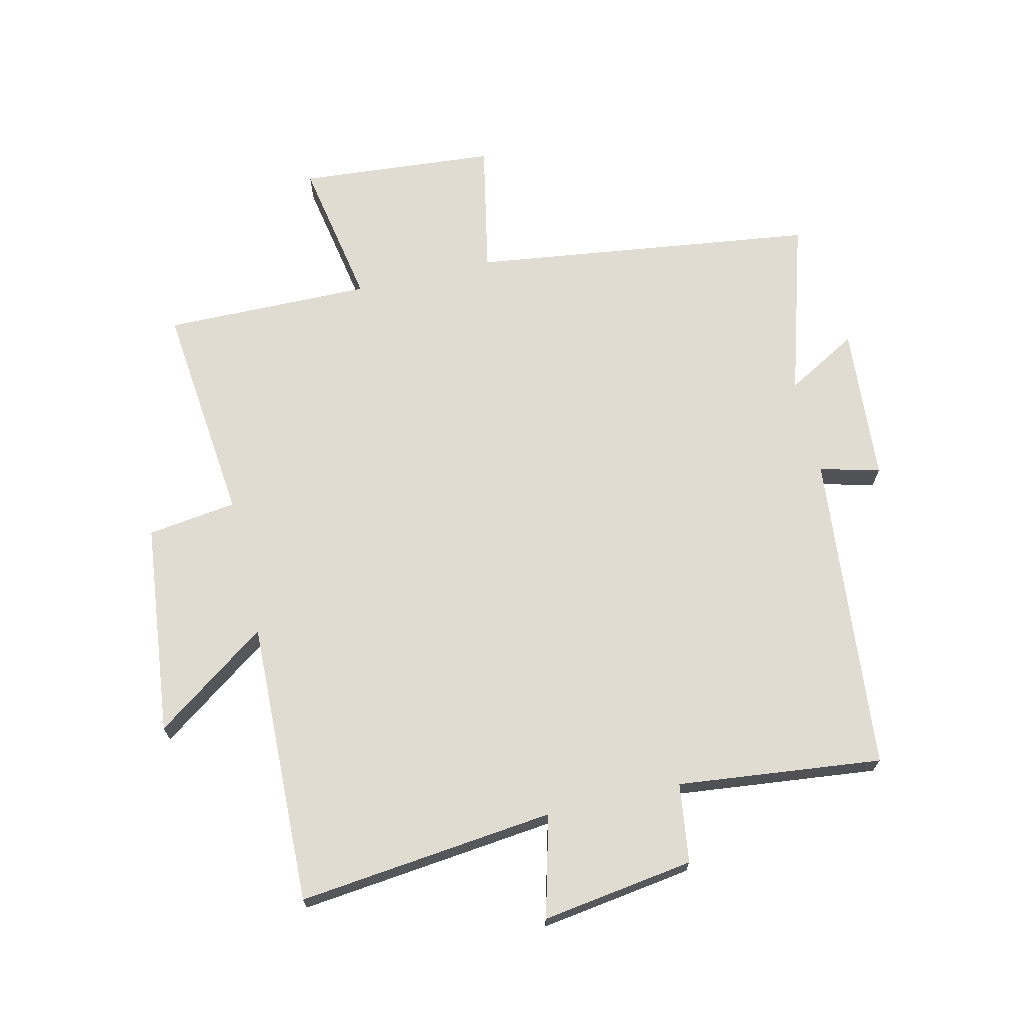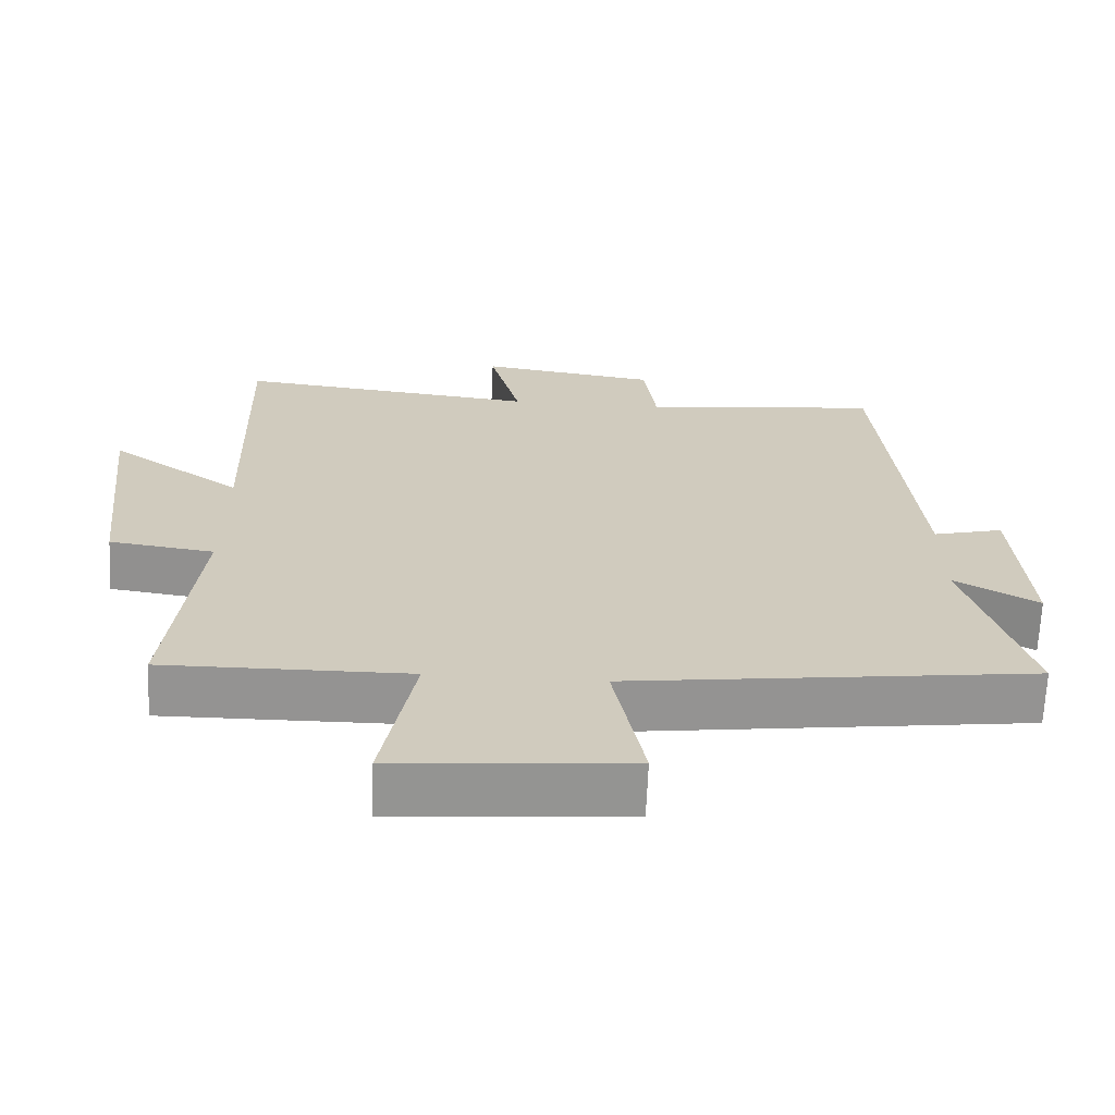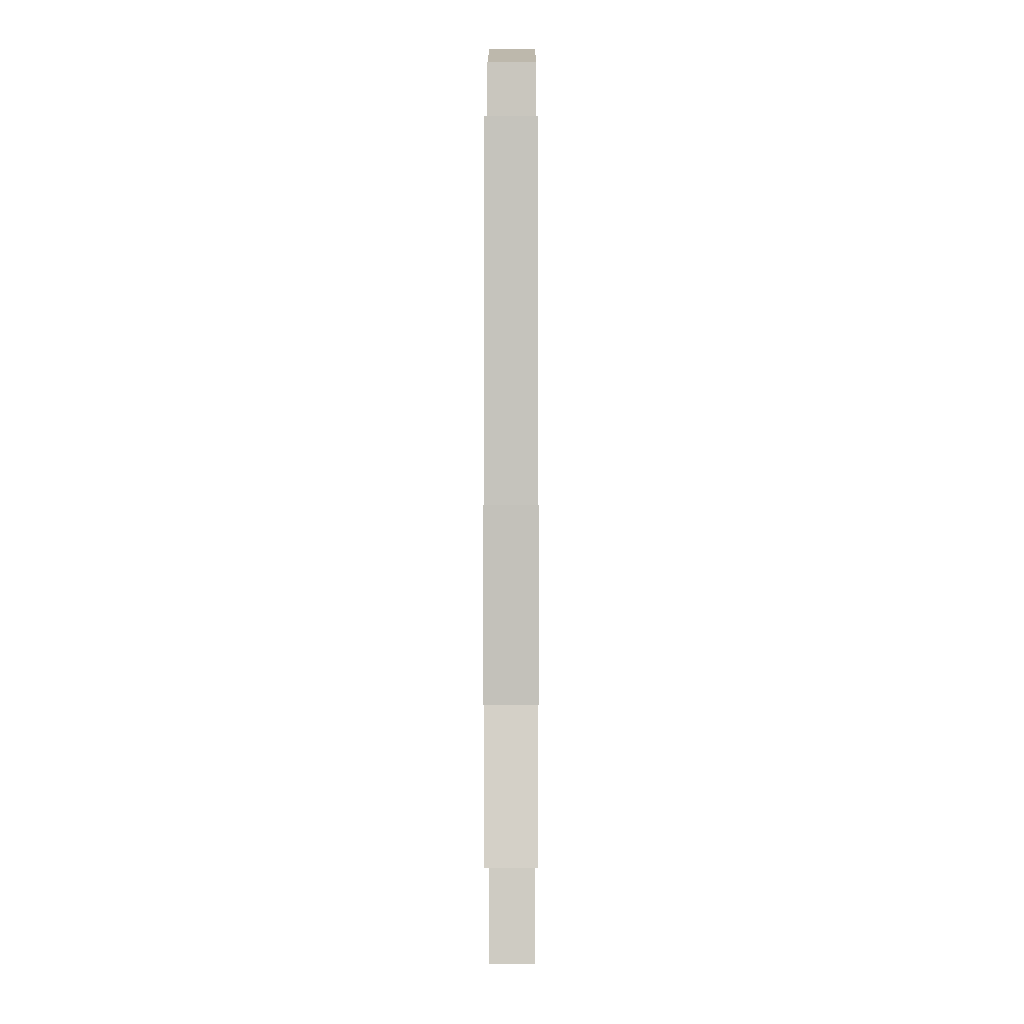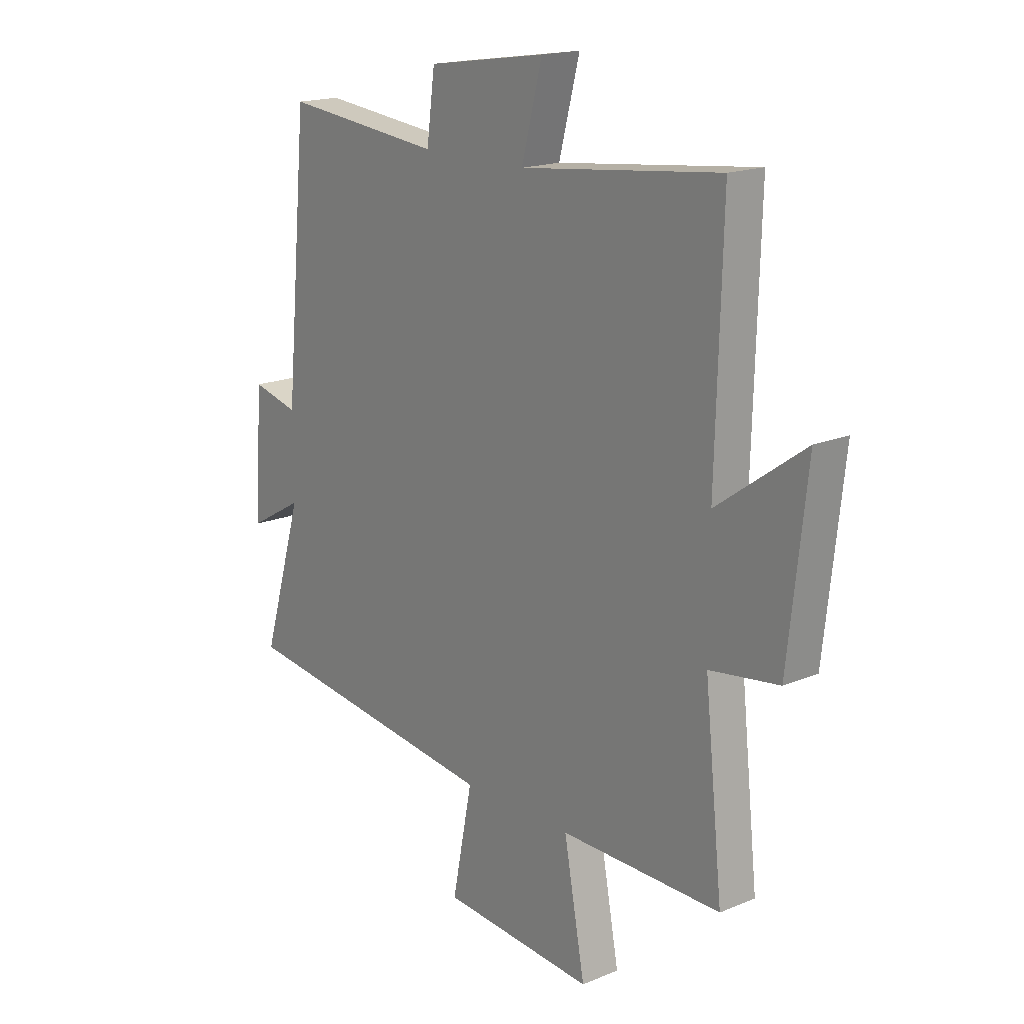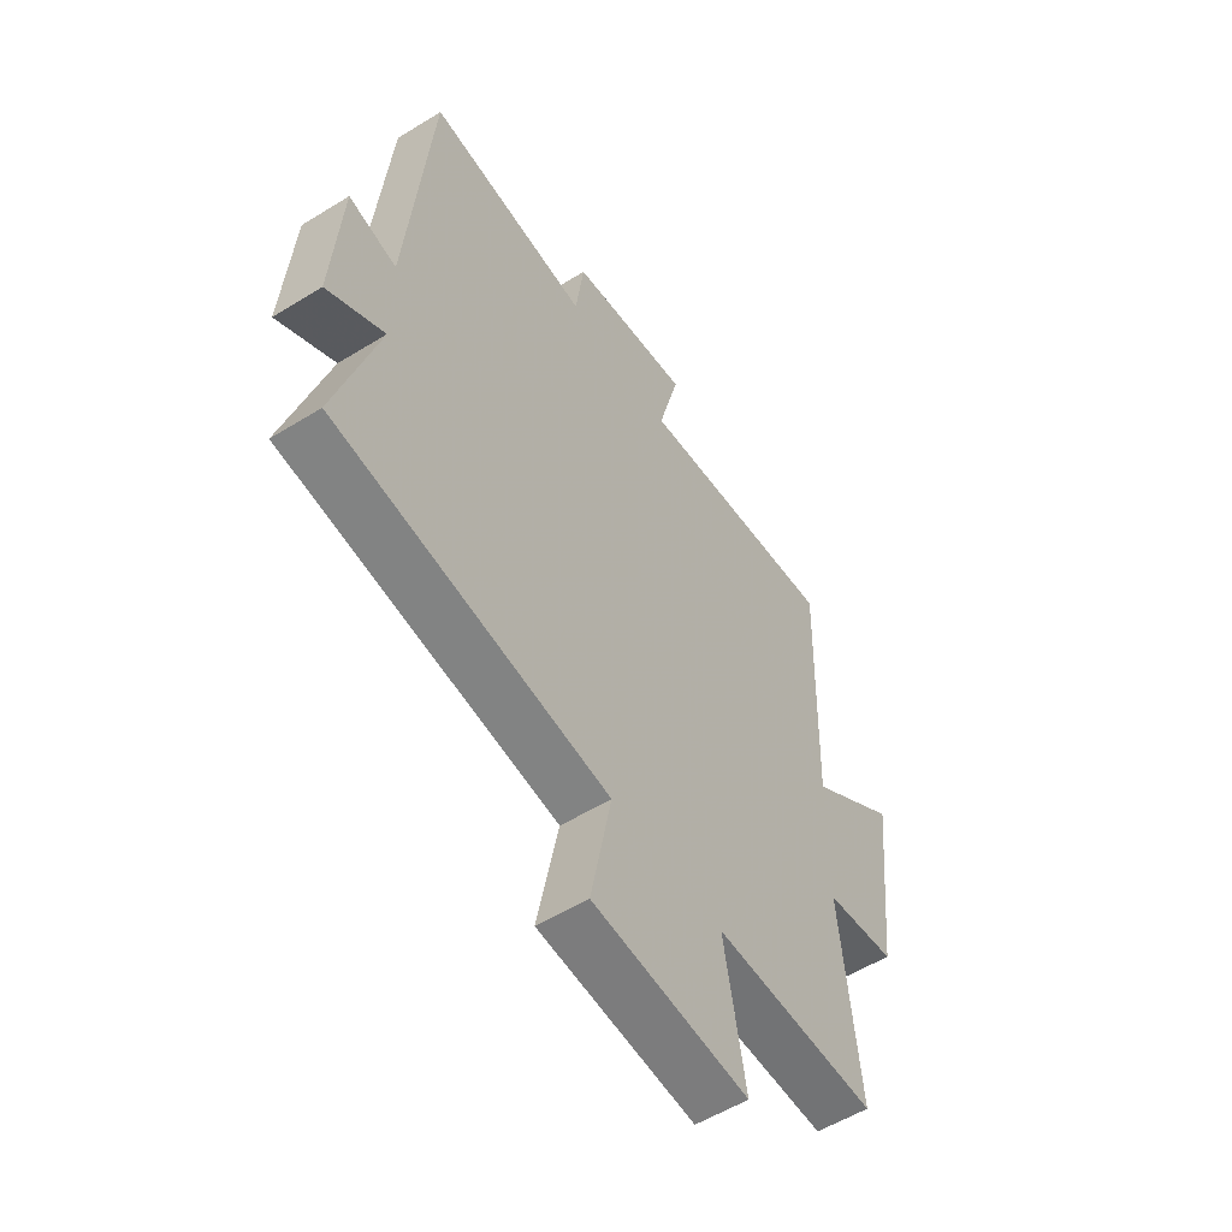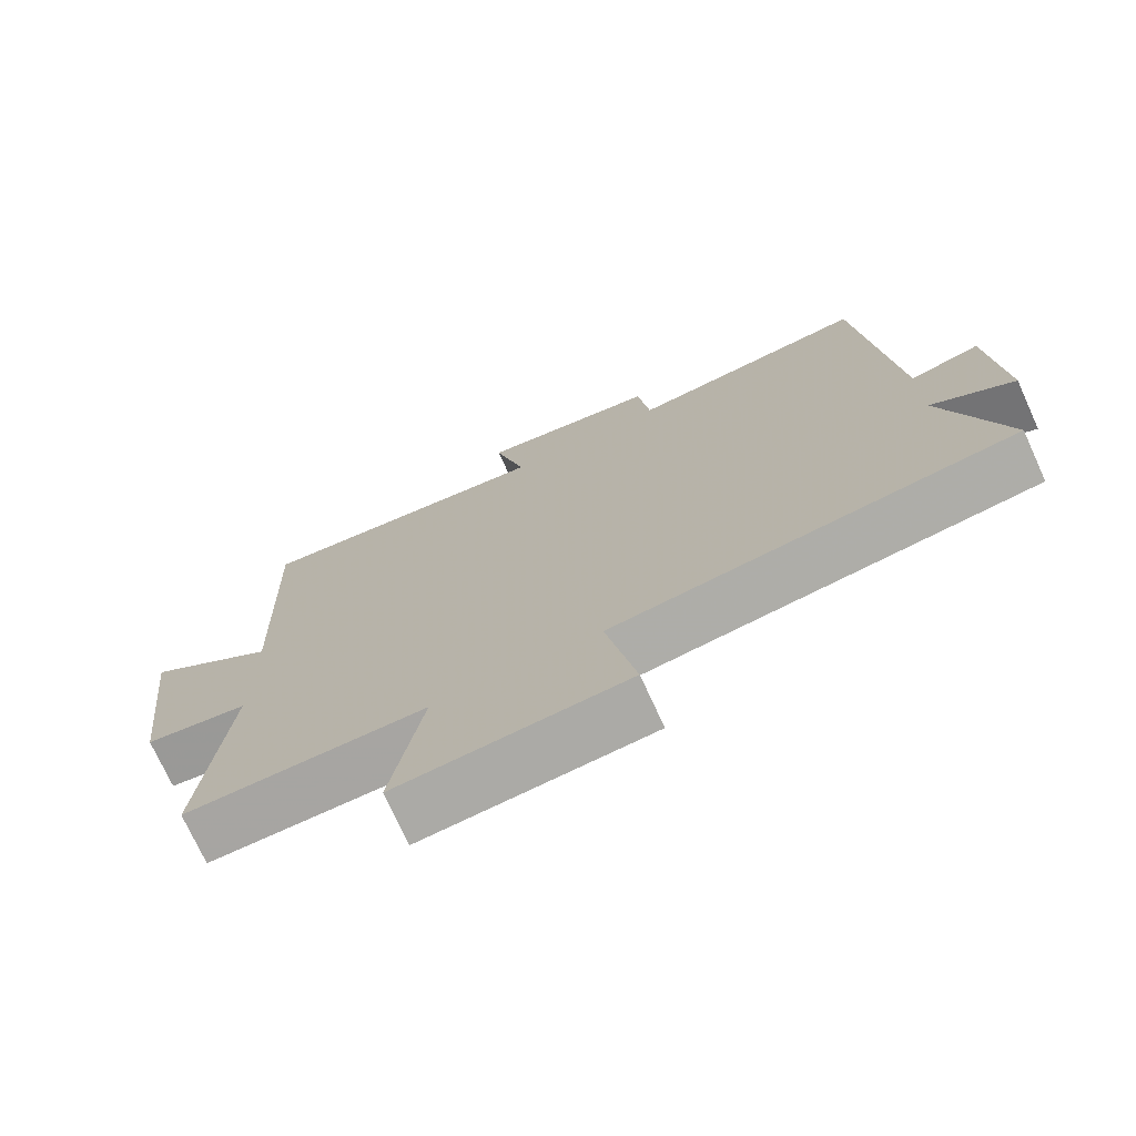
<metadata>
{"format":"obj","ext":"obj","renderer":"f3d","projection":"perspective","resolution":1024,"background":"white","views":[{"elev":69.3,"azim":-13.1,"up":"+Y"},{"elev":-66.8,"azim":-2.5,"up":"+Z"},{"elev":6.6,"azim":90.1,"up":"+Z"},{"elev":17.4,"azim":-129.6,"up":"+Z"},{"elev":-55.2,"azim":123.1,"up":"+Z"},{"elev":-73.5,"azim":24.5,"up":"+Z"}]}
</metadata>
<code>
v -0.513 0.07 0.546
v -0.098 0.07 0.5
v -0.141 0.07 0.664
v 0.105 0.07 0.628
v 0.122 0.07 0.5
v 0.452 0.07 0.536
v 0.5 0.07 0.019
v 0.597 0.07 0.044
v 0.615 0.07 -0.208
v 0.5 0.07 -0.143
v 0.585 0.07 -0.427
v 0.029 0.07 -0.5
v 0.071 0.07 -0.713
v -0.247 0.07 -0.739
v -0.203 0.07 -0.5
v -0.538 0.07 -0.504
v -0.5 0.07 -0.147
v -0.644 0.07 -0.127
v -0.682 0.07 0.217
v -0.5 0.07 0.087
v -0.513 0 0.546
v -0.098 0 0.5
v -0.141 0 0.664
v 0.105 0 0.628
v 0.122 0 0.5
v 0.452 0 0.536
v 0.5 0 0.019
v 0.597 0 0.044
v 0.615 0 -0.208
v 0.5 0 -0.143
v 0.585 0 -0.427
v 0.029 0 -0.5
v 0.071 0 -0.713
v -0.247 0 -0.739
v -0.203 0 -0.5
v -0.538 0 -0.504
v -0.5 0 -0.147
v -0.644 0 -0.127
v -0.682 0 0.217
v -0.5 0 0.087
f 17 18 19 20
f 15 16 17
f 15 17 20
f 12 13 14 15
f 20 1 2
f 15 20 2
f 12 15 2
f 11 12 2
f 10 11 2
f 7 8 9 10
f 5 6 7 10
f 2 3 4 5
f 2 5 10
f 40 39 38 37
f 37 36 35
f 40 37 35
f 35 34 33 32
f 22 21 40
f 22 40 35
f 22 35 32
f 22 32 31
f 22 31 30
f 30 29 28 27
f 30 27 26 25
f 25 24 23 22
f 30 25 22
f 1 21 22 2
f 2 22 23 3
f 3 23 24 4
f 4 24 25 5
f 5 25 26 6
f 6 26 27 7
f 7 27 28 8
f 8 28 29 9
f 9 29 30 10
f 10 30 31 11
f 11 31 32 12
f 12 32 33 13
f 13 33 34 14
f 14 34 35 15
f 15 35 36 16
f 16 36 37 17
f 17 37 38 18
f 18 38 39 19
f 19 39 40 20
f 20 40 21 1

</code>
